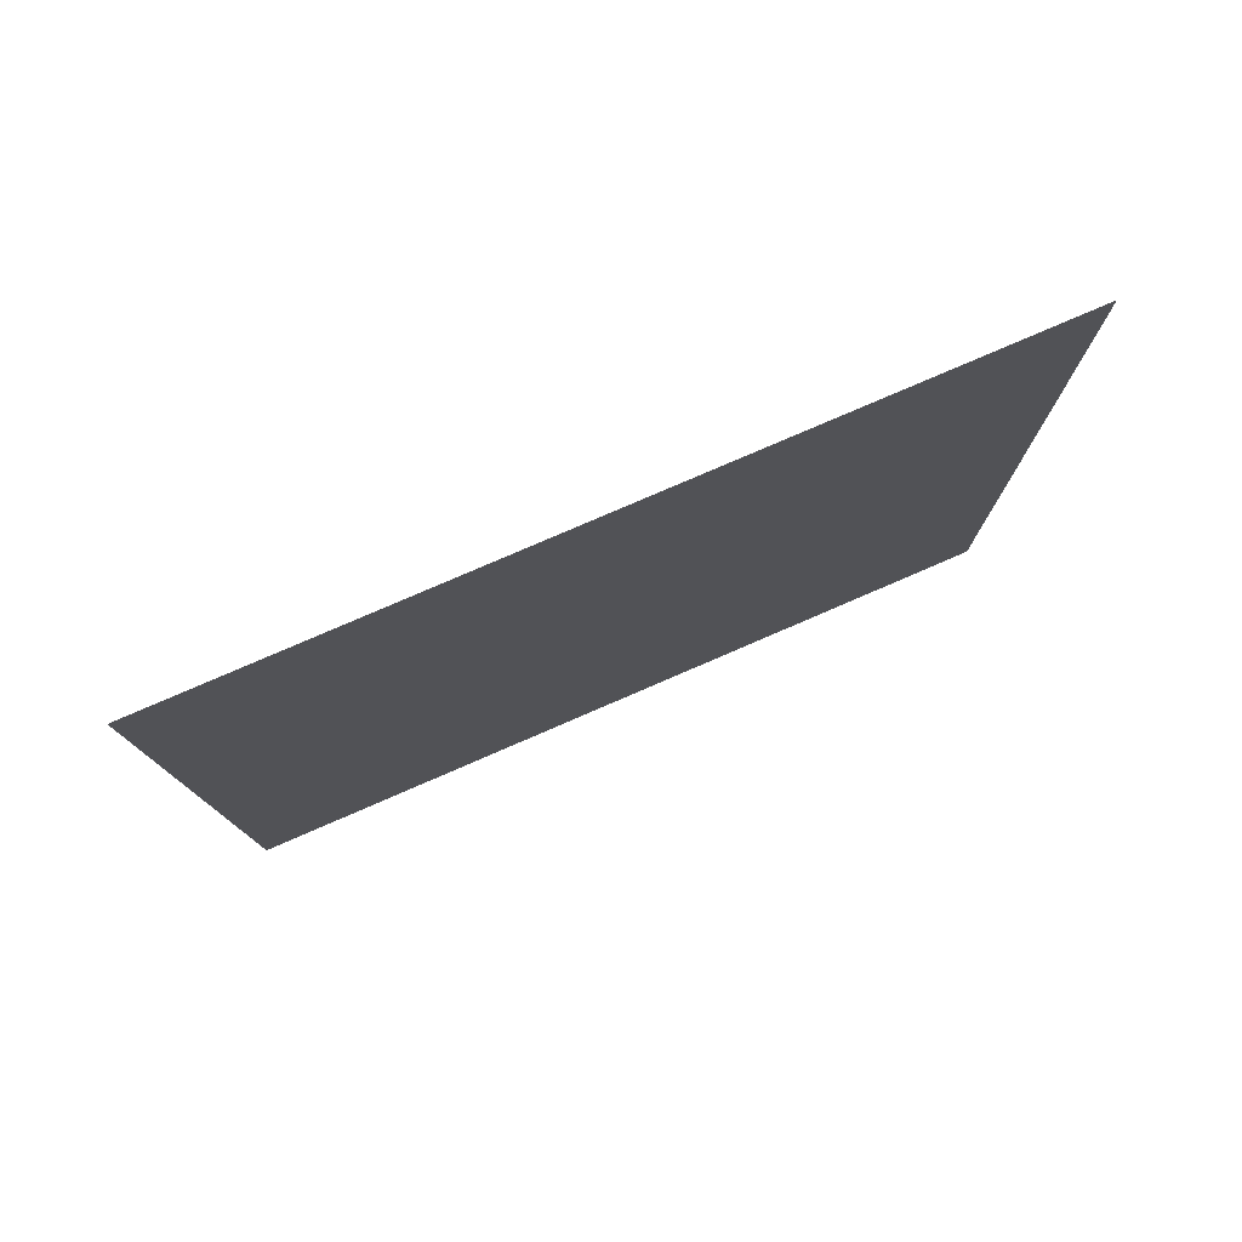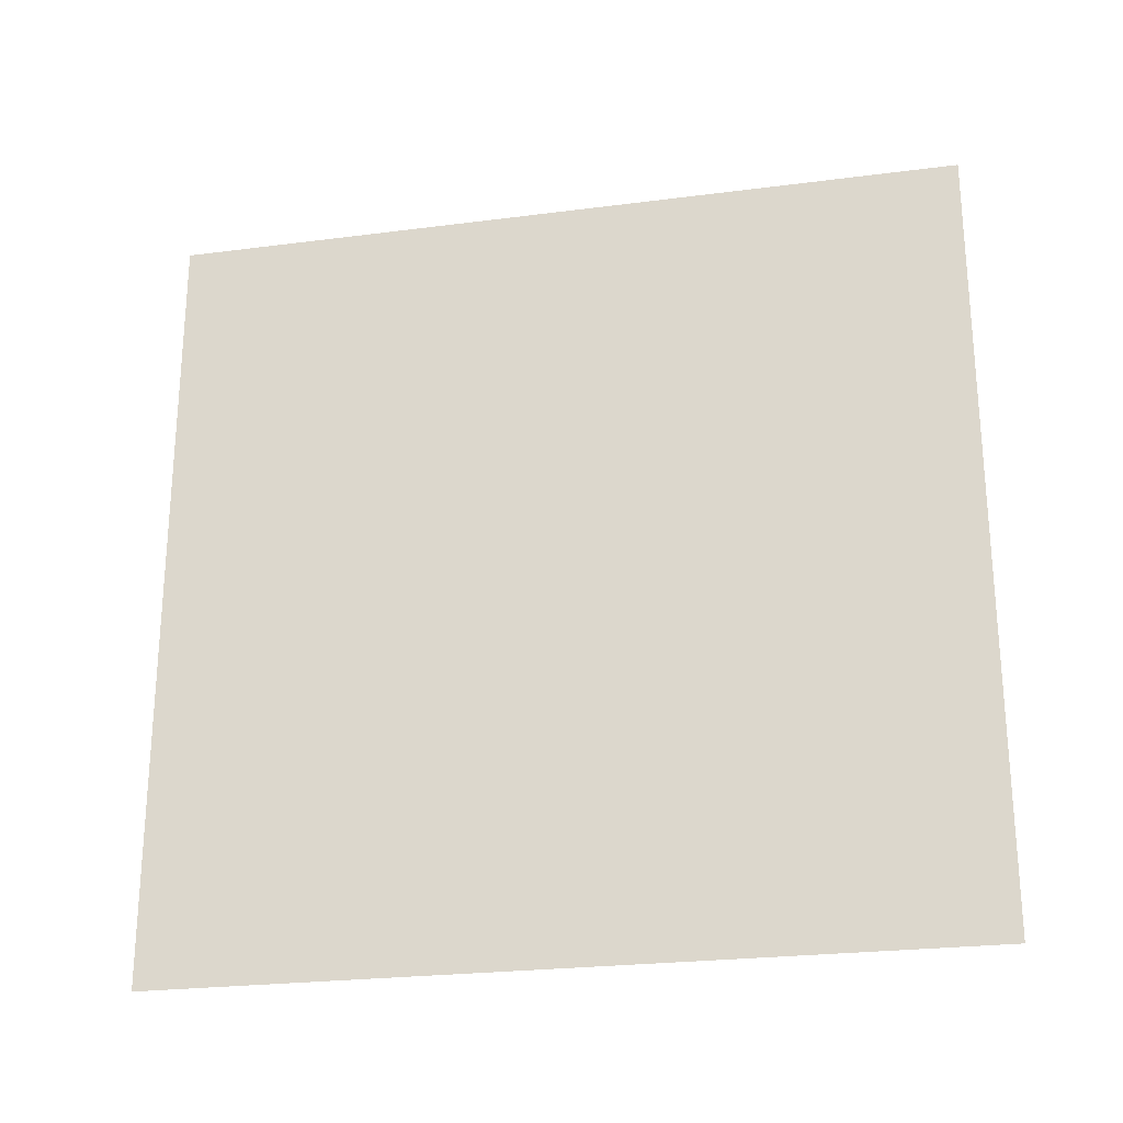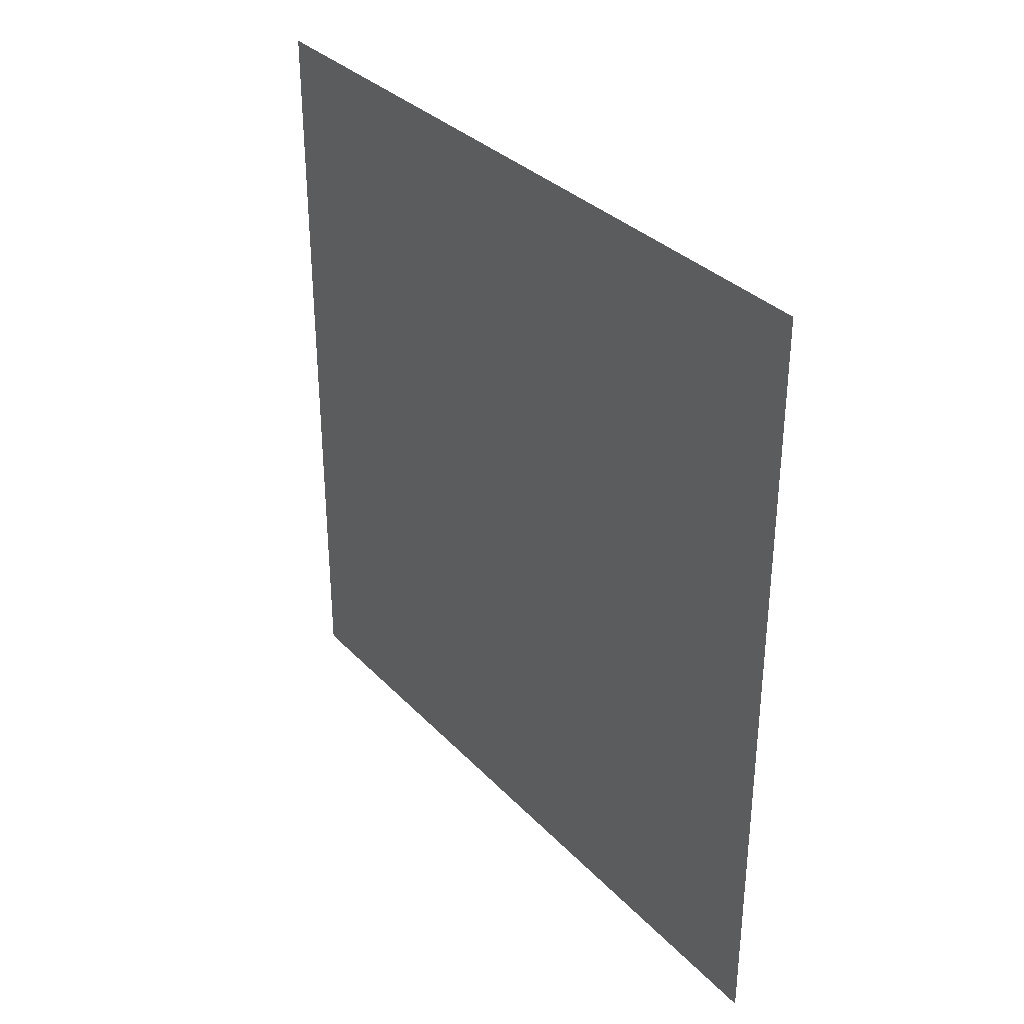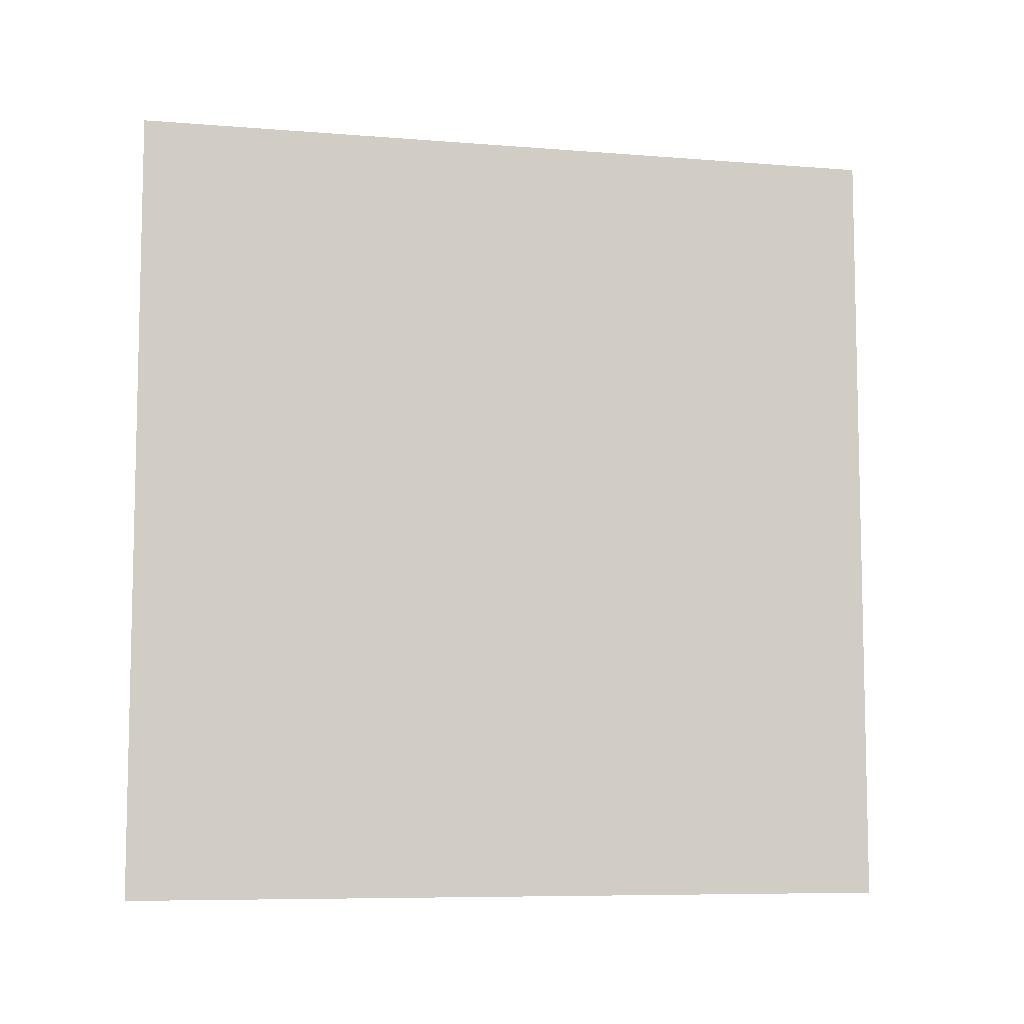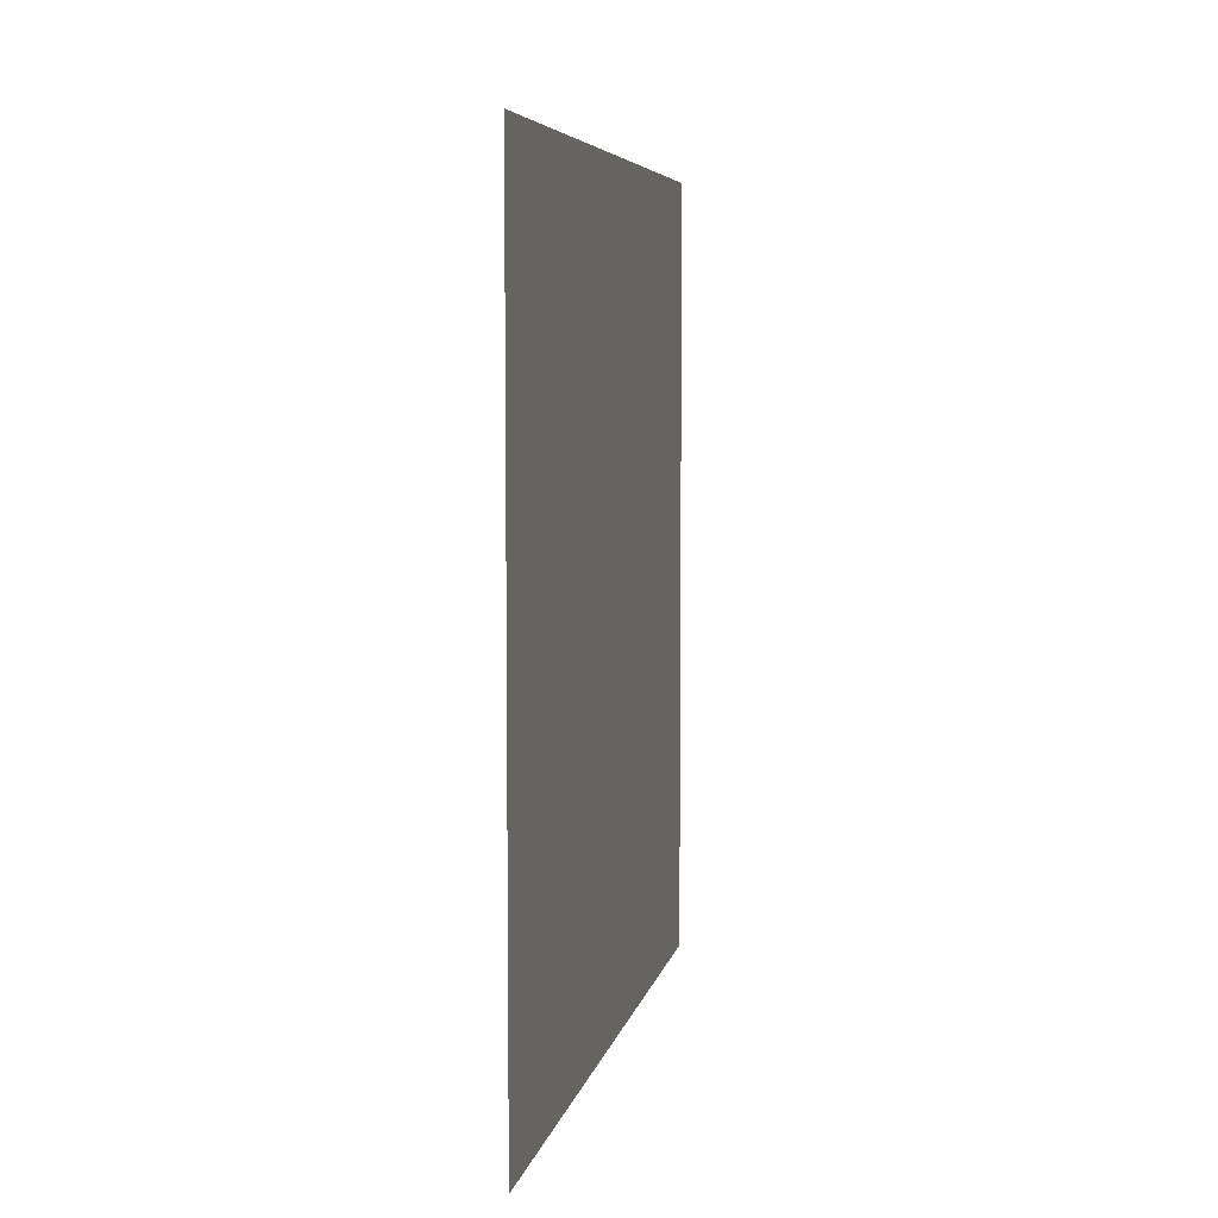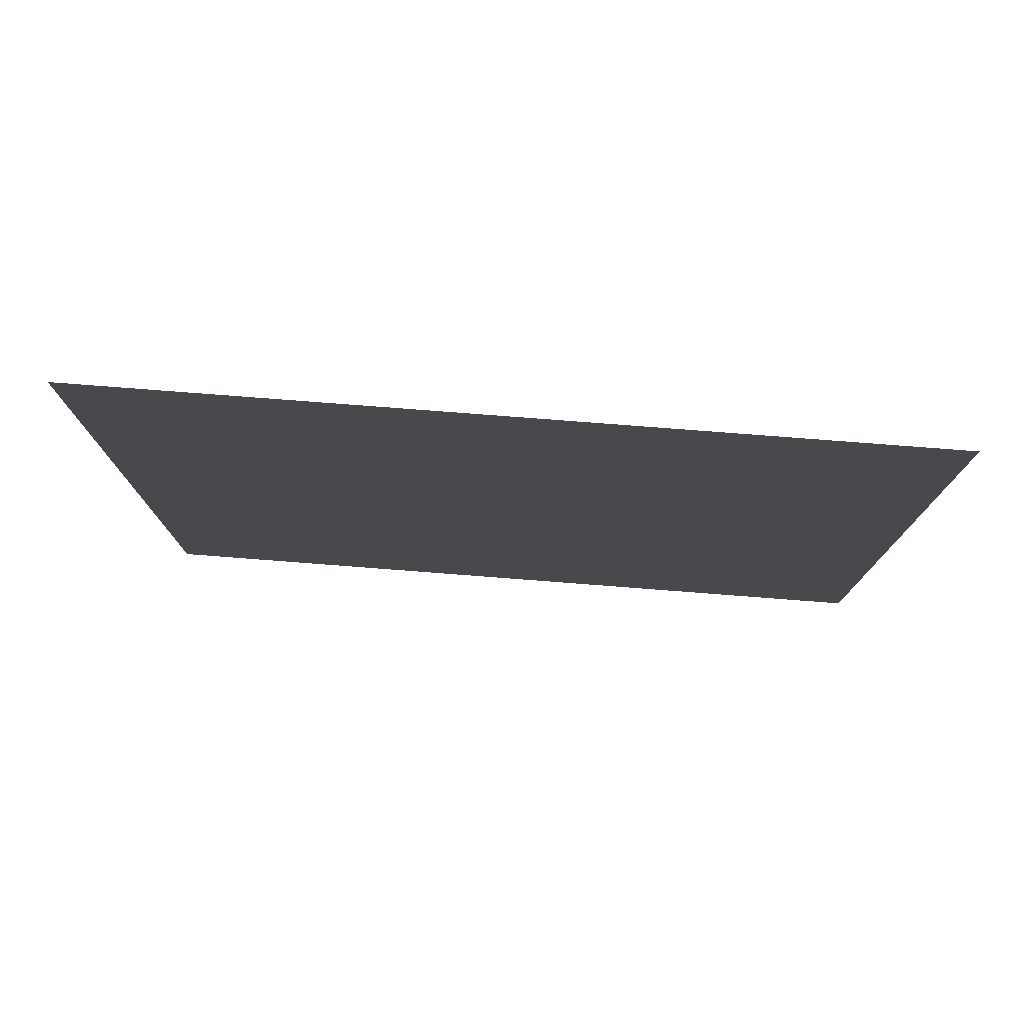
<metadata>
{"format":"obj","ext":"obj","renderer":"f3d","projection":"perspective","resolution":1024,"background":"white","views":[{"elev":78.4,"azim":66.6,"up":"+Z"},{"elev":-24.6,"azim":-78.0,"up":"+Y"},{"elev":33.3,"azim":144.0,"up":"+Z"},{"elev":-7.8,"azim":77.3,"up":"+Z"},{"elev":6.0,"azim":-169.0,"up":"+Z"},{"elev":78.0,"azim":-85.6,"up":"+Y"}]}
</metadata>
<code>
v 0 0 559.2
v 0 0 0
v 0 548.8 0
v 0 548.8 559.2
f 1 2 3
f 1 3 4

</code>
